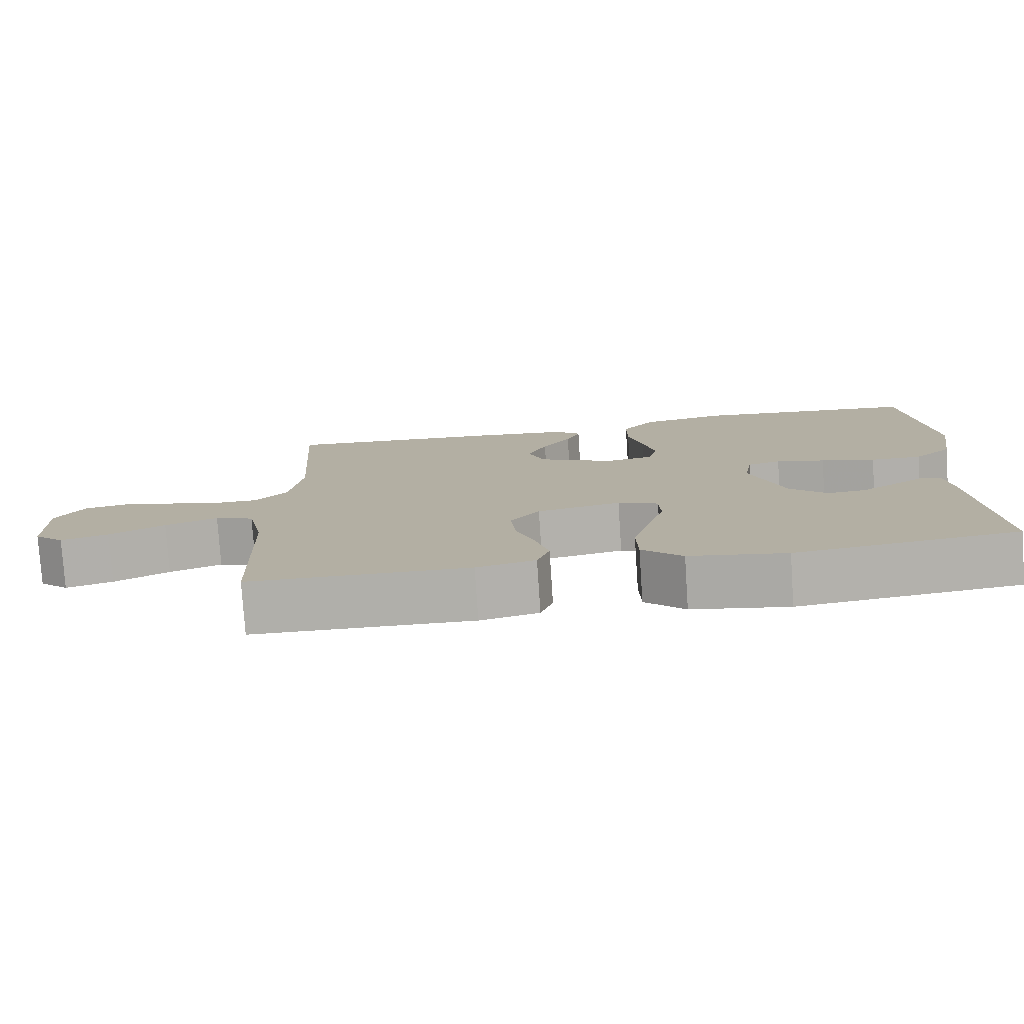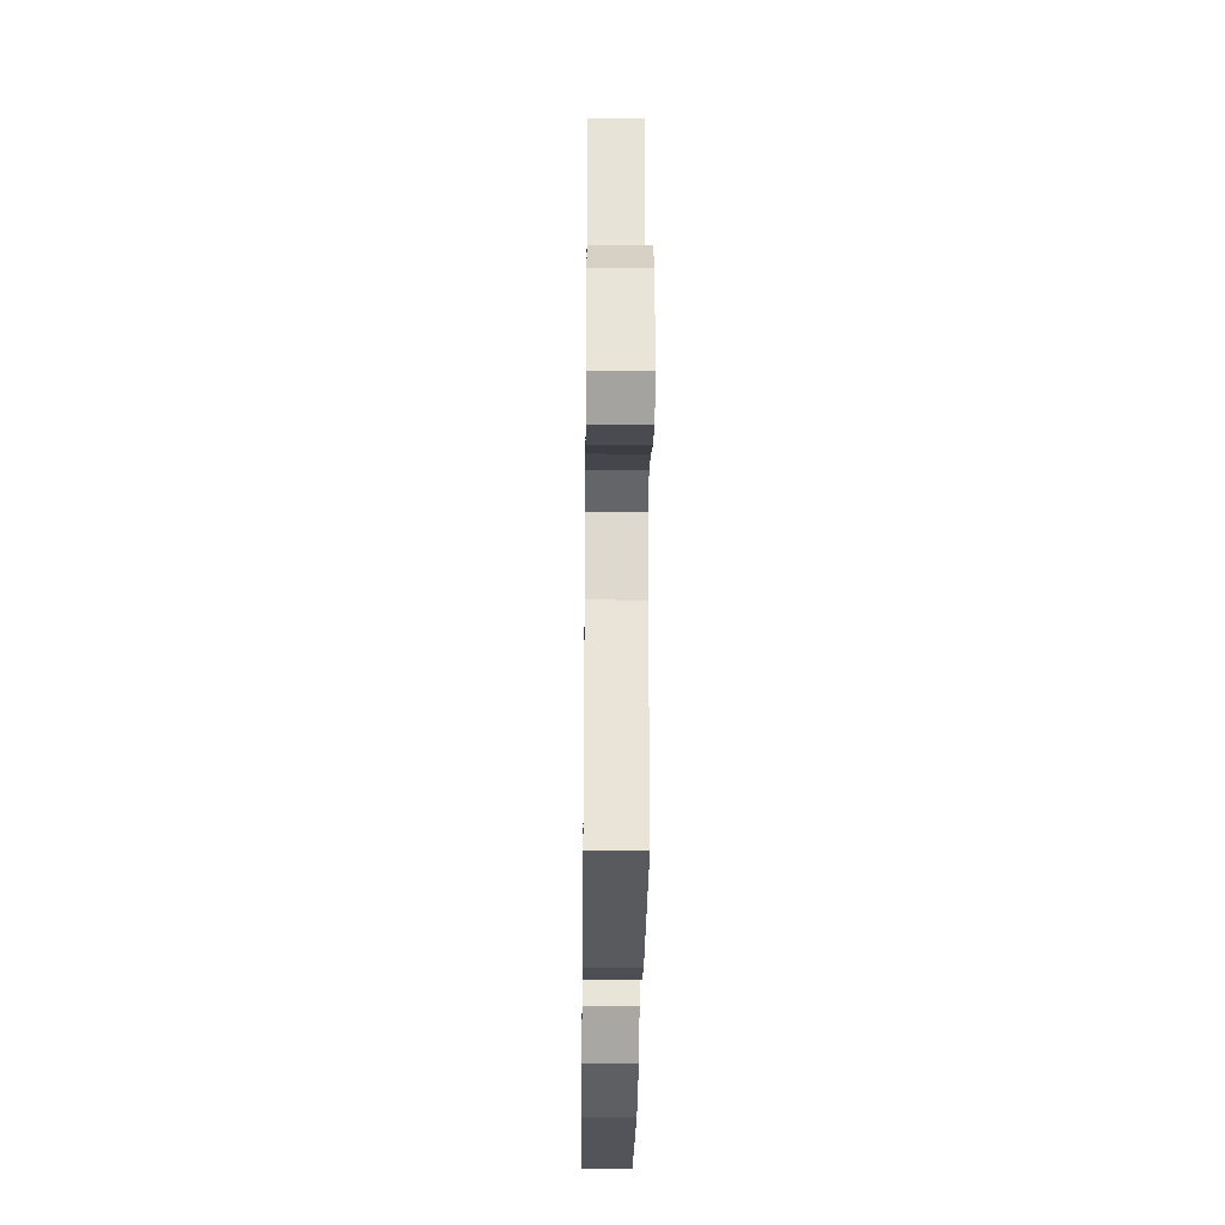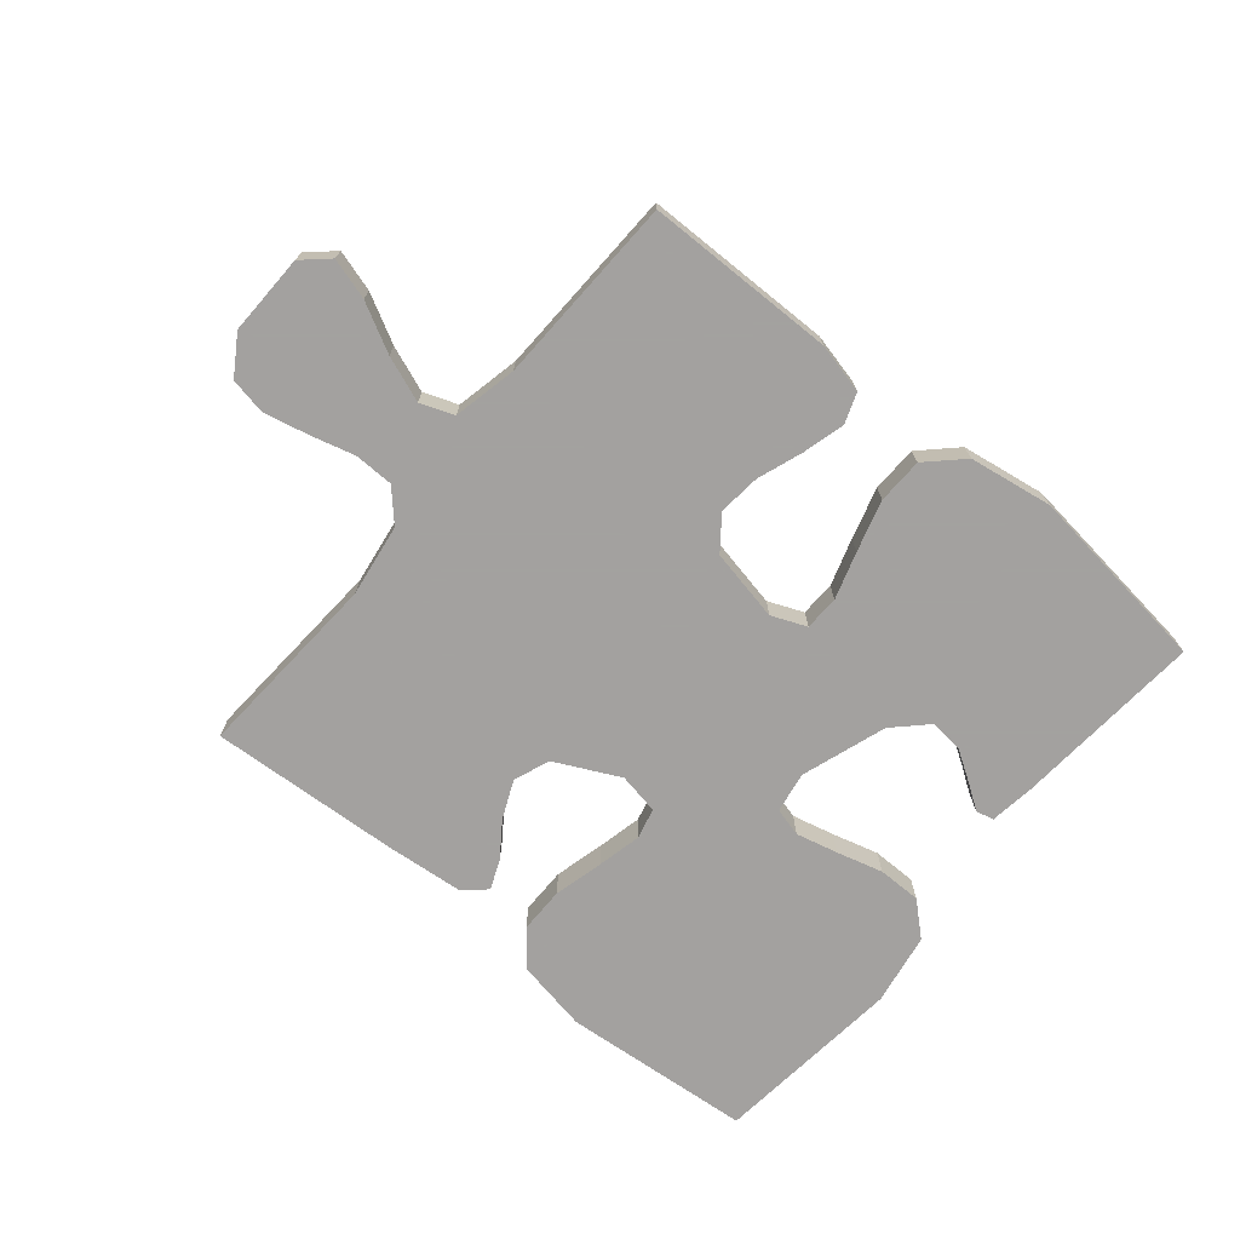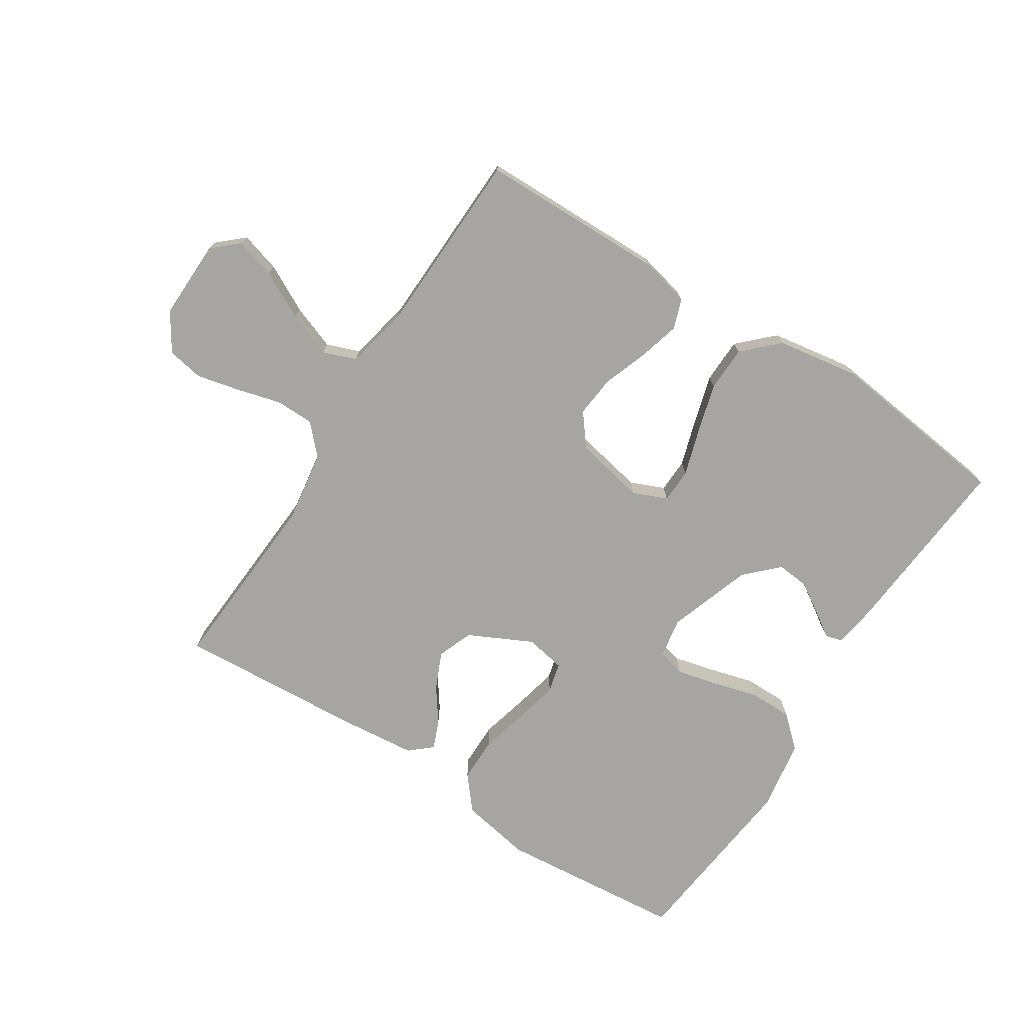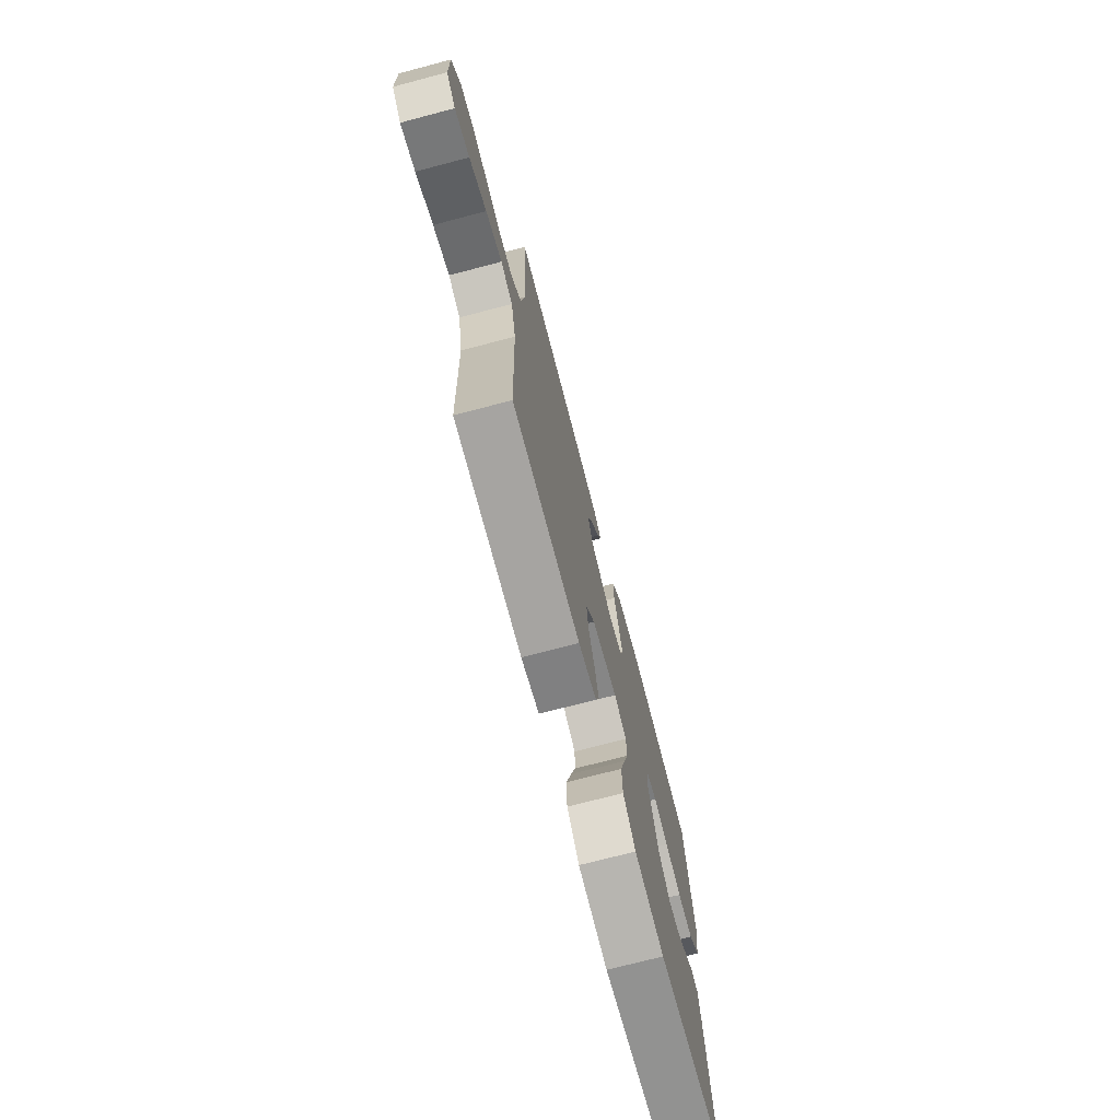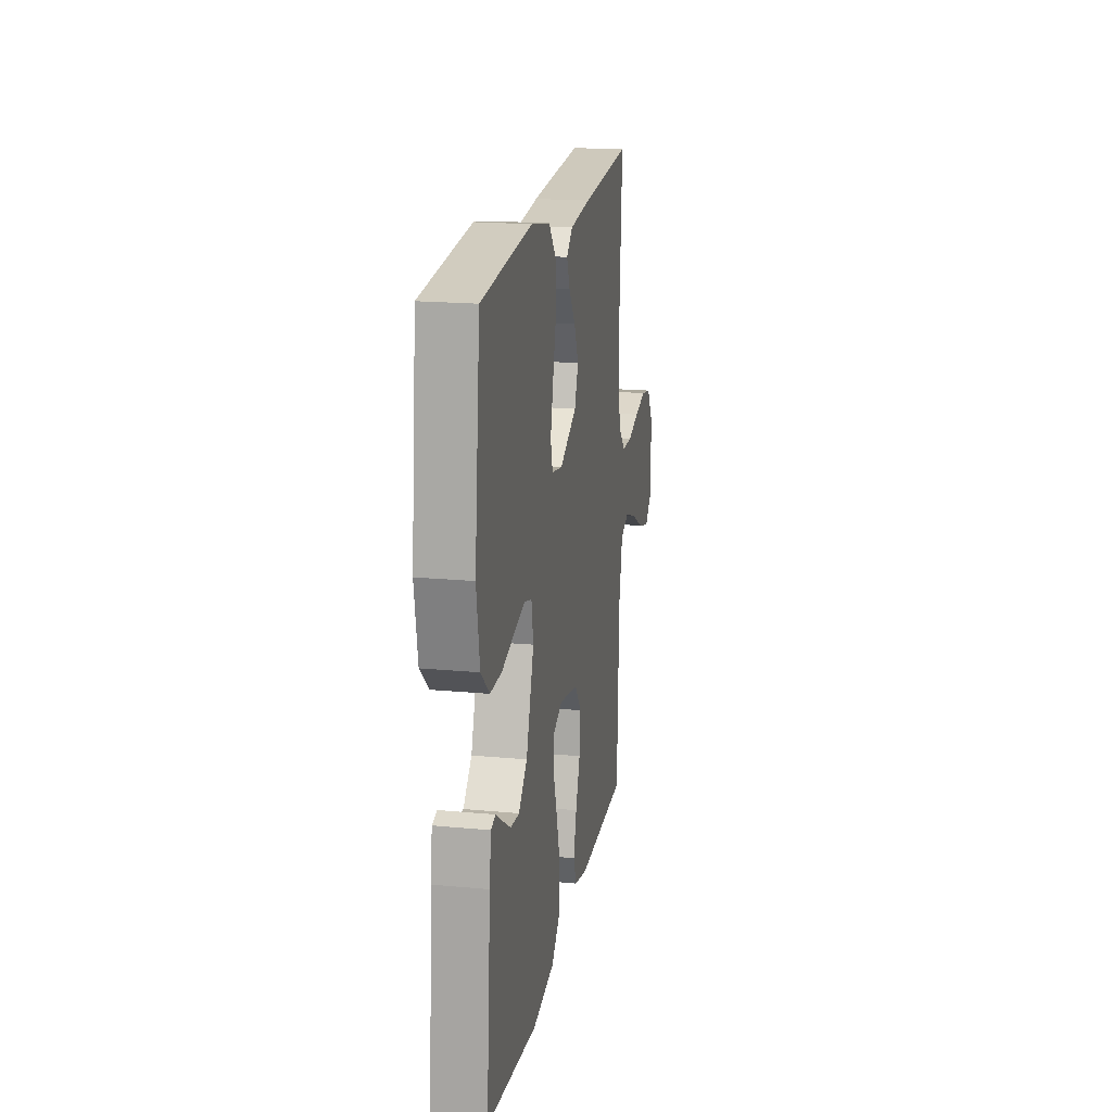
<metadata>
{"format":"obj","ext":"obj","renderer":"f3d","projection":"perspective","resolution":1024,"background":"white","views":[{"elev":-78.2,"azim":-176.2,"up":"+Z"},{"elev":-30.7,"azim":89.3,"up":"+Z"},{"elev":-72.3,"azim":140.3,"up":"+Y"},{"elev":-73.9,"azim":147.4,"up":"+Y"},{"elev":-72.8,"azim":104.7,"up":"+Z"},{"elev":18.9,"azim":-79.8,"up":"+Z"}]}
</metadata>
<code>
v 0.5 0.07 -0.5
v 0.2 0.07 -0.504
v 0.12 0.07 -0.485
v 0.103 0.07 -0.437
v 0.121 0.07 -0.371
v 0.147 0.07 -0.299
v 0.154 0.07 -0.232
v 0.114 0.07 -0.18
v 0 0.07 -0.157
v -0.055 0.07 -0.18
v -0.057 0.07 -0.235
v -0.034 0.07 -0.309
v -0.011 0.07 -0.39
v -0.013 0.07 -0.463
v -0.068 0.07 -0.516
v -0.2 0.07 -0.537
v -0.5 0.07 -0.5
v -0.475 0.07 -0.2
v -0.465 0.07 -0.129
v -0.437 0.07 -0.122
v -0.397 0.07 -0.149
v -0.348 0.07 -0.18
v -0.296 0.07 -0.185
v -0.245 0.07 -0.135
v -0.199 0.07 0
v -0.21 0.07 0.064
v -0.255 0.07 0.076
v -0.321 0.07 0.06
v -0.394 0.07 0.04
v -0.463 0.07 0.04
v -0.514 0.07 0.086
v -0.533 0.07 0.2
v -0.5 0.07 0.5
v -0.2 0.07 0.527
v -0.086 0.07 0.506
v -0.041 0.07 0.452
v -0.041 0.07 0.379
v -0.061 0.07 0.301
v -0.077 0.07 0.231
v -0.065 0.07 0.183
v 0 0.07 0.171
v 0.102 0.07 0.221
v 0.124 0.07 0.278
v 0.098 0.07 0.337
v 0.059 0.07 0.392
v 0.04 0.07 0.438
v 0.076 0.07 0.469
v 0.2 0.07 0.481
v 0.5 0.07 0.5
v 0.481 0.07 0.2
v 0.498 0.07 0.085
v 0.542 0.07 0.038
v 0.604 0.07 0.037
v 0.675 0.07 0.056
v 0.745 0.07 0.072
v 0.803 0.07 0.061
v 0.842 0.07 0
v 0.839 0.07 -0.128
v 0.798 0.07 -0.165
v 0.733 0.07 -0.146
v 0.657 0.07 -0.106
v 0.585 0.07 -0.079
v 0.532 0.07 -0.099
v 0.51 0.07 -0.2
v 0.5 0 -0.5
v 0.2 0 -0.504
v 0.12 0 -0.485
v 0.103 0 -0.437
v 0.121 0 -0.371
v 0.147 0 -0.299
v 0.154 0 -0.232
v 0.114 0 -0.18
v 0 0 -0.157
v -0.055 0 -0.18
v -0.057 0 -0.235
v -0.034 0 -0.309
v -0.011 0 -0.39
v -0.013 0 -0.463
v -0.068 0 -0.516
v -0.2 0 -0.537
v -0.5 0 -0.5
v -0.475 0 -0.2
v -0.465 0 -0.129
v -0.437 0 -0.122
v -0.397 0 -0.149
v -0.348 0 -0.18
v -0.296 0 -0.185
v -0.245 0 -0.135
v -0.199 0 0
v -0.21 0 0.064
v -0.255 0 0.076
v -0.321 0 0.06
v -0.394 0 0.04
v -0.463 0 0.04
v -0.514 0 0.086
v -0.533 0 0.2
v -0.5 0 0.5
v -0.2 0 0.527
v -0.086 0 0.506
v -0.041 0 0.452
v -0.041 0 0.379
v -0.061 0 0.301
v -0.077 0 0.231
v -0.065 0 0.183
v 0 0 0.171
v 0.102 0 0.221
v 0.124 0 0.278
v 0.098 0 0.337
v 0.059 0 0.392
v 0.04 0 0.438
v 0.076 0 0.469
v 0.2 0 0.481
v 0.5 0 0.5
v 0.481 0 0.2
v 0.498 0 0.085
v 0.542 0 0.038
v 0.604 0 0.037
v 0.675 0 0.056
v 0.745 0 0.072
v 0.803 0 0.061
v 0.842 0 0
v 0.839 0 -0.128
v 0.798 0 -0.165
v 0.733 0 -0.146
v 0.657 0 -0.106
v 0.585 0 -0.079
v 0.532 0 -0.099
v 0.51 0 -0.2
f 58 59 60 61
f 58 61 62
f 57 58 62
f 56 57 62
f 53 54 55 56
f 53 56 62 63
f 47 48 49 50
f 47 50 51
f 44 45 46 47
f 43 44 47 51
f 42 43 51 52
f 35 36 37 38
f 35 38 39
f 34 35 39
f 33 34 39 40
f 31 32 33 40
f 28 29 30 31
f 27 28 31 40
f 18 19 20 21
f 18 21 22
f 17 18 22 23
f 11 12 13 14
f 11 14 15 16
f 3 4 5 6
f 1 2 3 6
f 64 1 6 7
f 63 64 7 8
f 52 53 63 8
f 41 42 52 8
f 26 27 40 41
f 25 26 41 8
f 16 17 23 24
f 10 11 16 24
f 9 10 24 25
f 8 9 25
f 125 124 123 122
f 126 125 122
f 126 122 121
f 126 121 120
f 120 119 118 117
f 127 126 120 117
f 114 113 112 111
f 115 114 111
f 111 110 109 108
f 115 111 108 107
f 116 115 107 106
f 102 101 100 99
f 103 102 99
f 103 99 98
f 104 103 98 97
f 104 97 96 95
f 95 94 93 92
f 104 95 92 91
f 85 84 83 82
f 86 85 82
f 87 86 82 81
f 78 77 76 75
f 80 79 78 75
f 70 69 68 67
f 70 67 66 65
f 71 70 65 128
f 72 71 128 127
f 72 127 117 116
f 72 116 106 105
f 105 104 91 90
f 72 105 90 89
f 88 87 81 80
f 88 80 75 74
f 89 88 74 73
f 89 73 72
f 1 65 66 2
f 2 66 67 3
f 3 67 68 4
f 4 68 69 5
f 5 69 70 6
f 6 70 71 7
f 7 71 72 8
f 8 72 73 9
f 9 73 74 10
f 10 74 75 11
f 11 75 76 12
f 12 76 77 13
f 13 77 78 14
f 14 78 79 15
f 15 79 80 16
f 16 80 81 17
f 17 81 82 18
f 18 82 83 19
f 19 83 84 20
f 20 84 85 21
f 21 85 86 22
f 22 86 87 23
f 23 87 88 24
f 24 88 89 25
f 25 89 90 26
f 26 90 91 27
f 27 91 92 28
f 28 92 93 29
f 29 93 94 30
f 30 94 95 31
f 31 95 96 32
f 32 96 97 33
f 33 97 98 34
f 34 98 99 35
f 35 99 100 36
f 36 100 101 37
f 37 101 102 38
f 38 102 103 39
f 39 103 104 40
f 40 104 105 41
f 41 105 106 42
f 42 106 107 43
f 43 107 108 44
f 44 108 109 45
f 45 109 110 46
f 46 110 111 47
f 47 111 112 48
f 48 112 113 49
f 49 113 114 50
f 50 114 115 51
f 51 115 116 52
f 52 116 117 53
f 53 117 118 54
f 54 118 119 55
f 55 119 120 56
f 56 120 121 57
f 57 121 122 58
f 58 122 123 59
f 59 123 124 60
f 60 124 125 61
f 61 125 126 62
f 62 126 127 63
f 63 127 128 64
f 64 128 65 1

</code>
